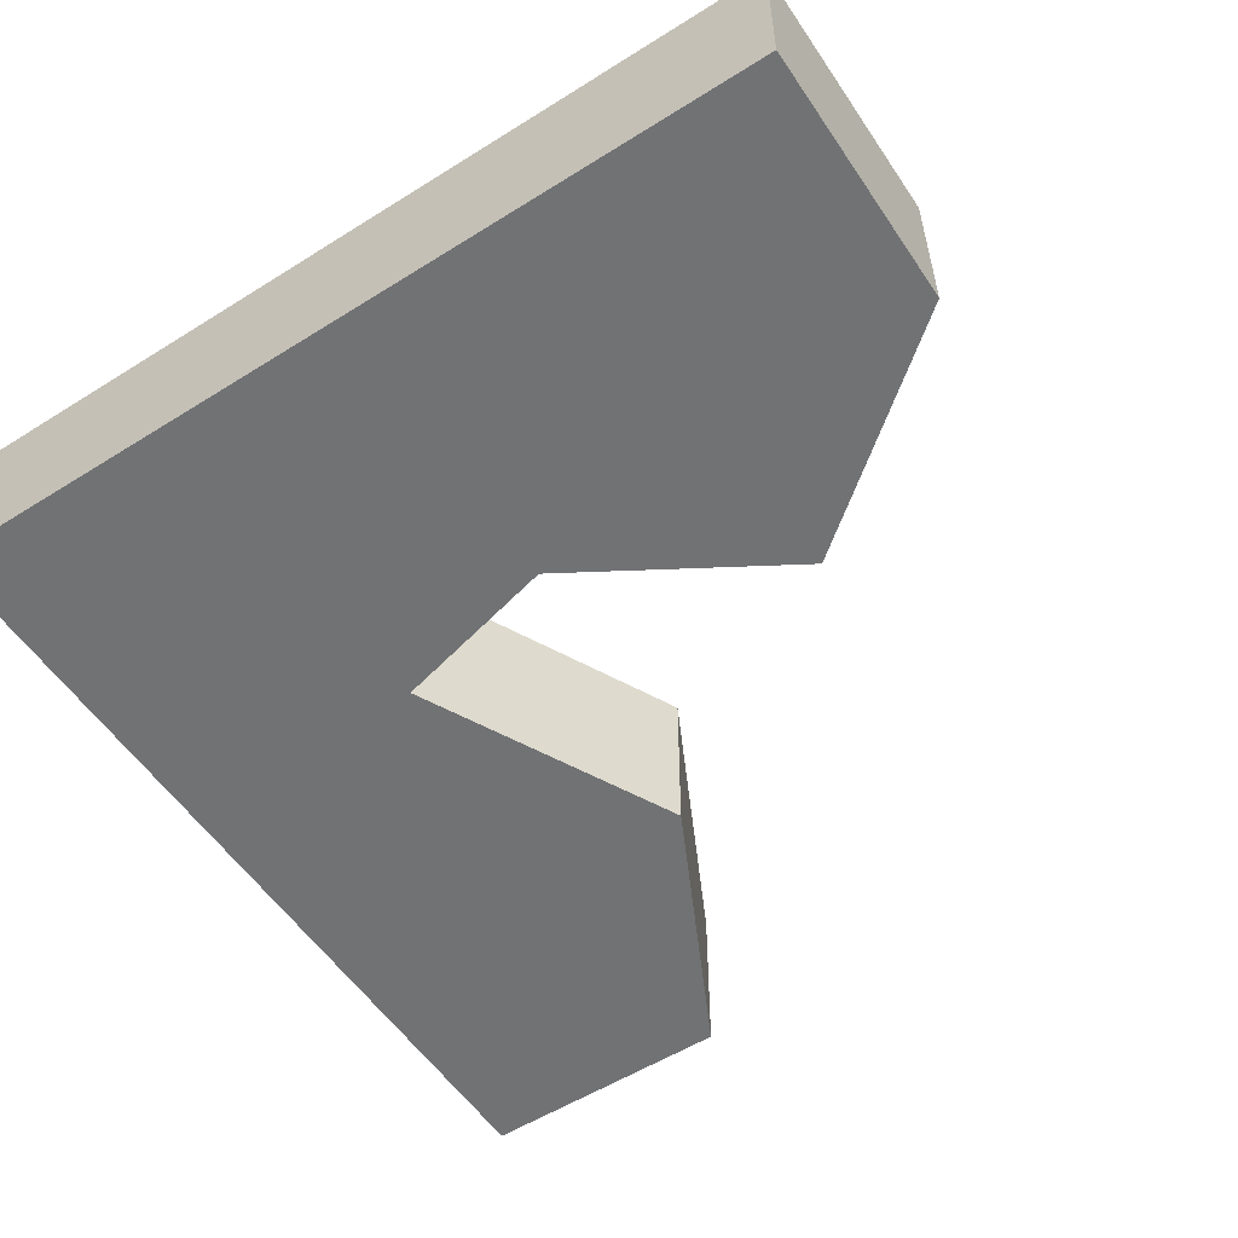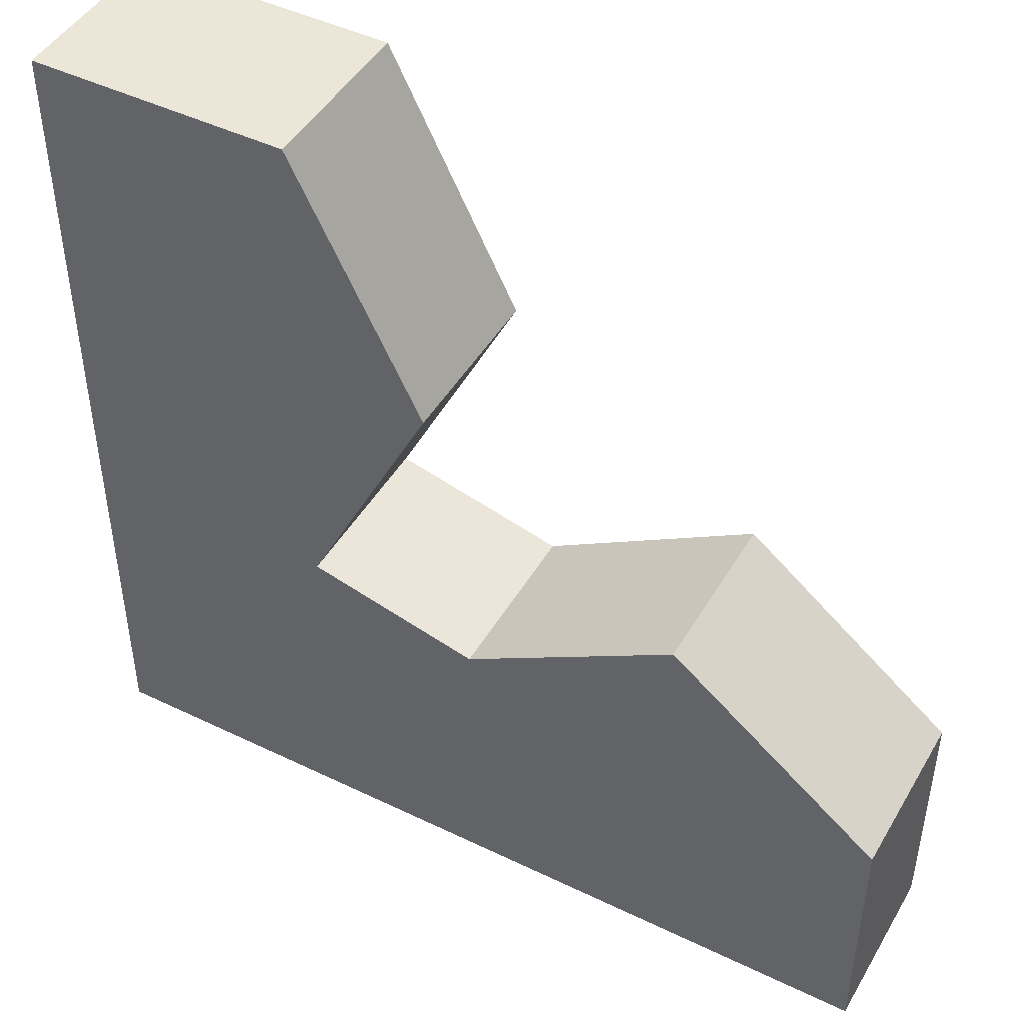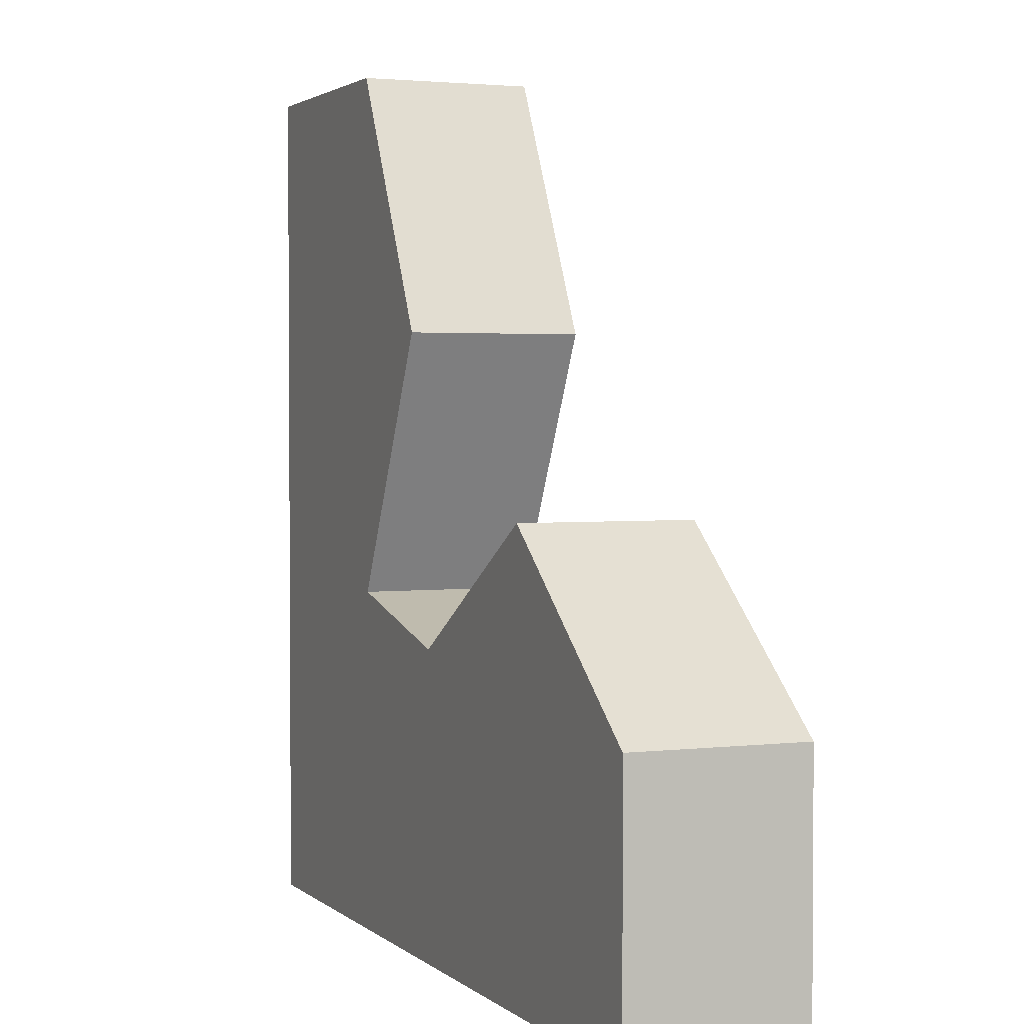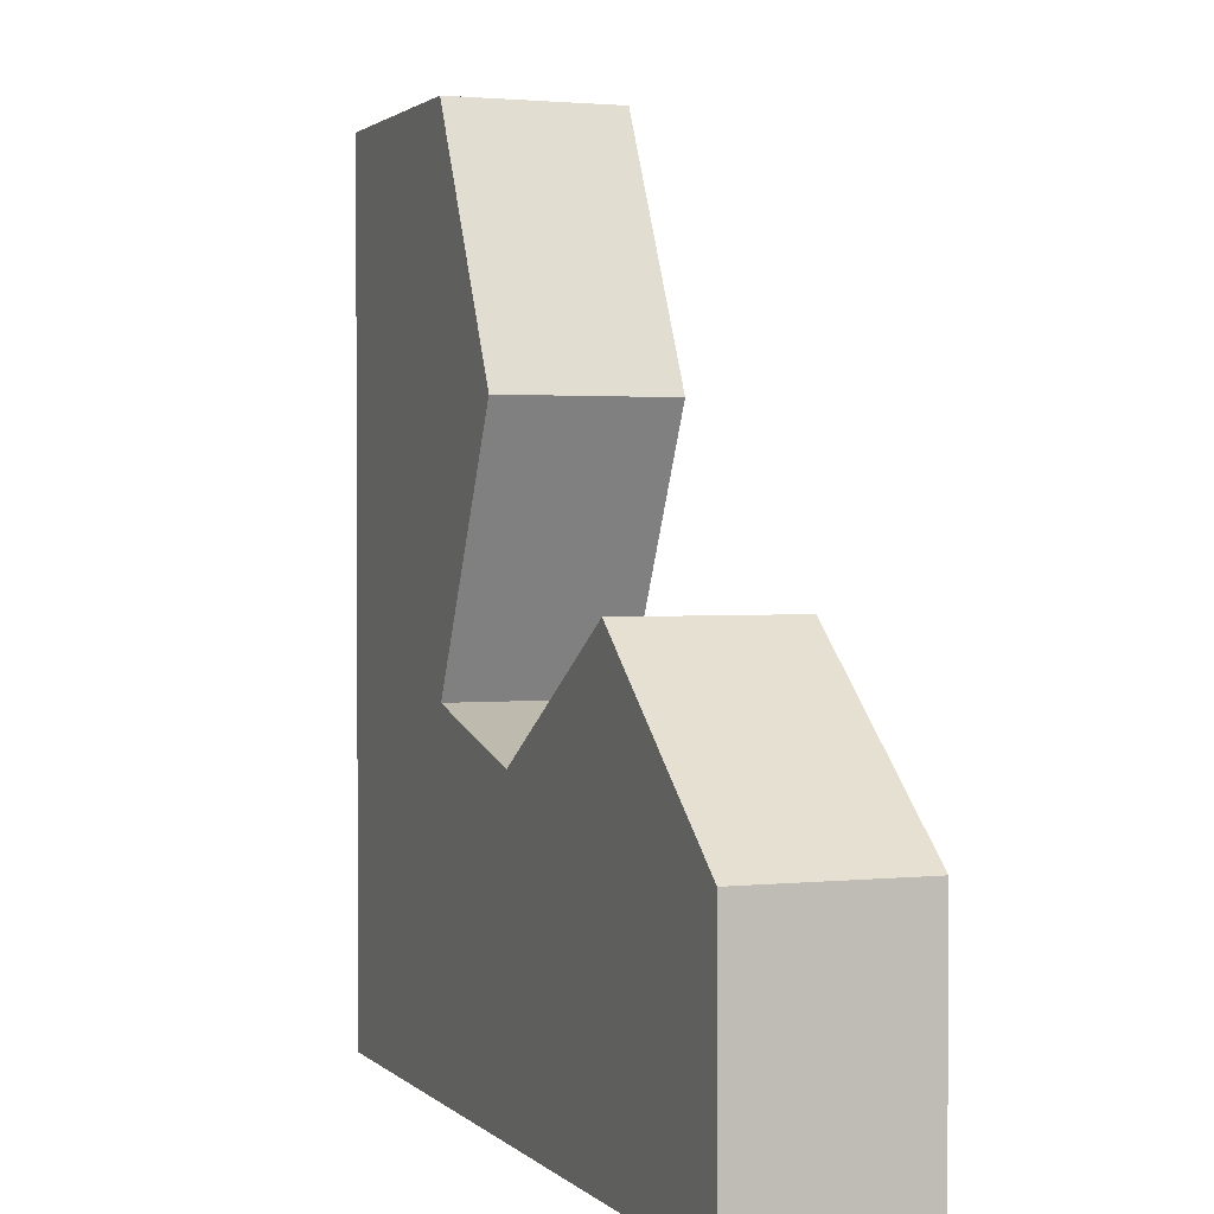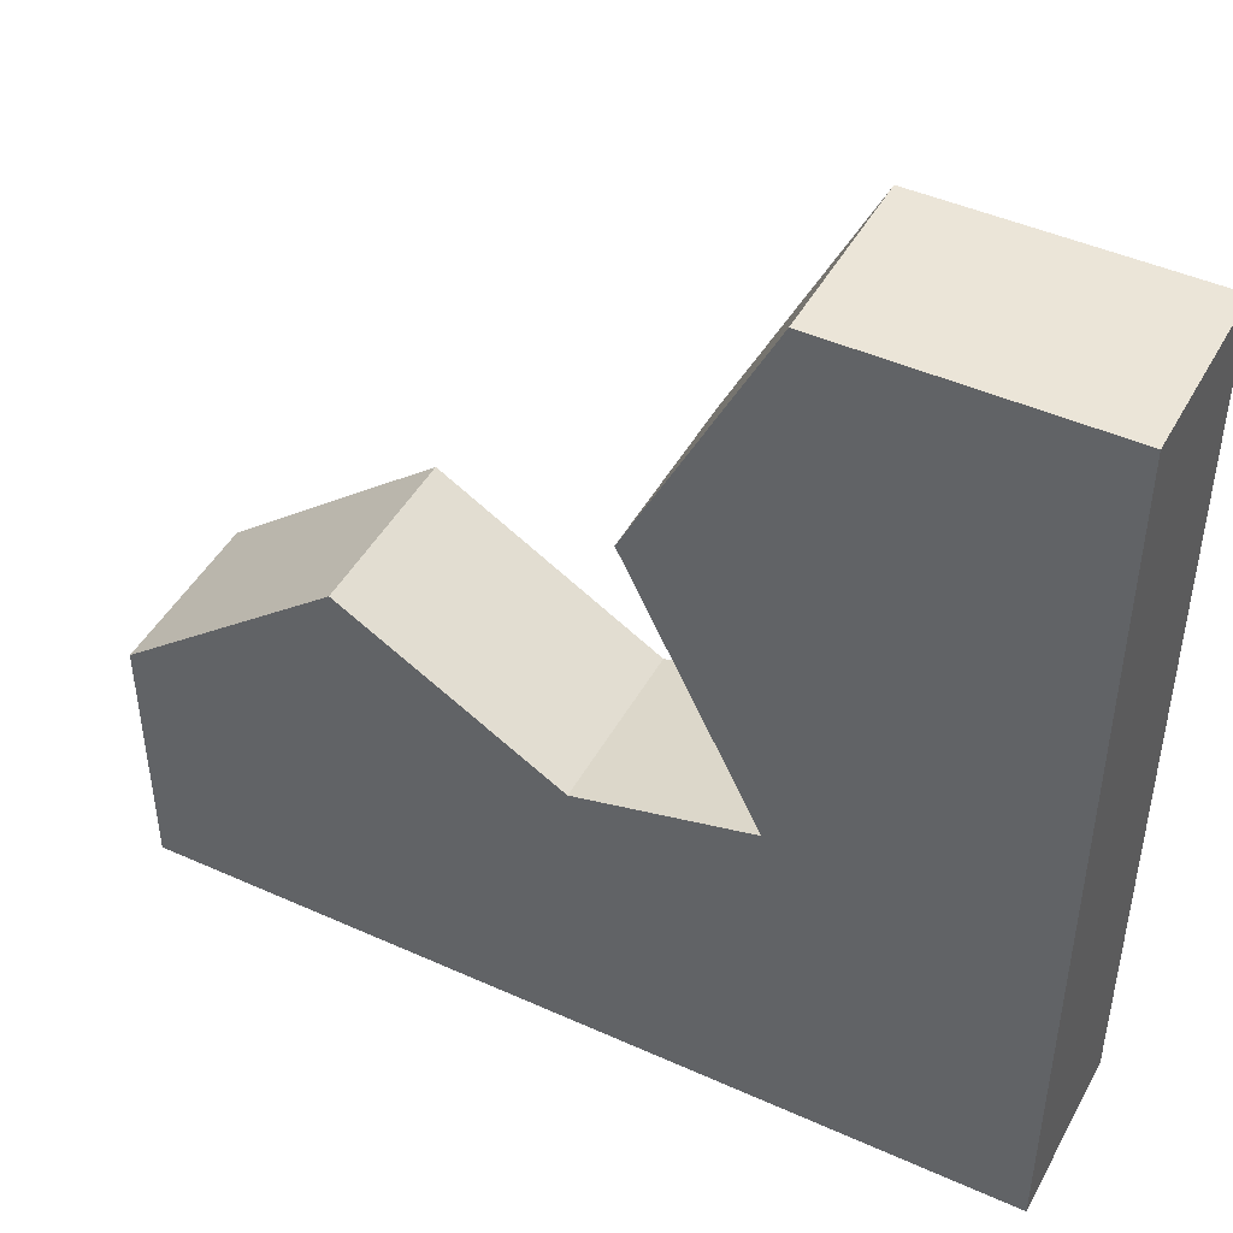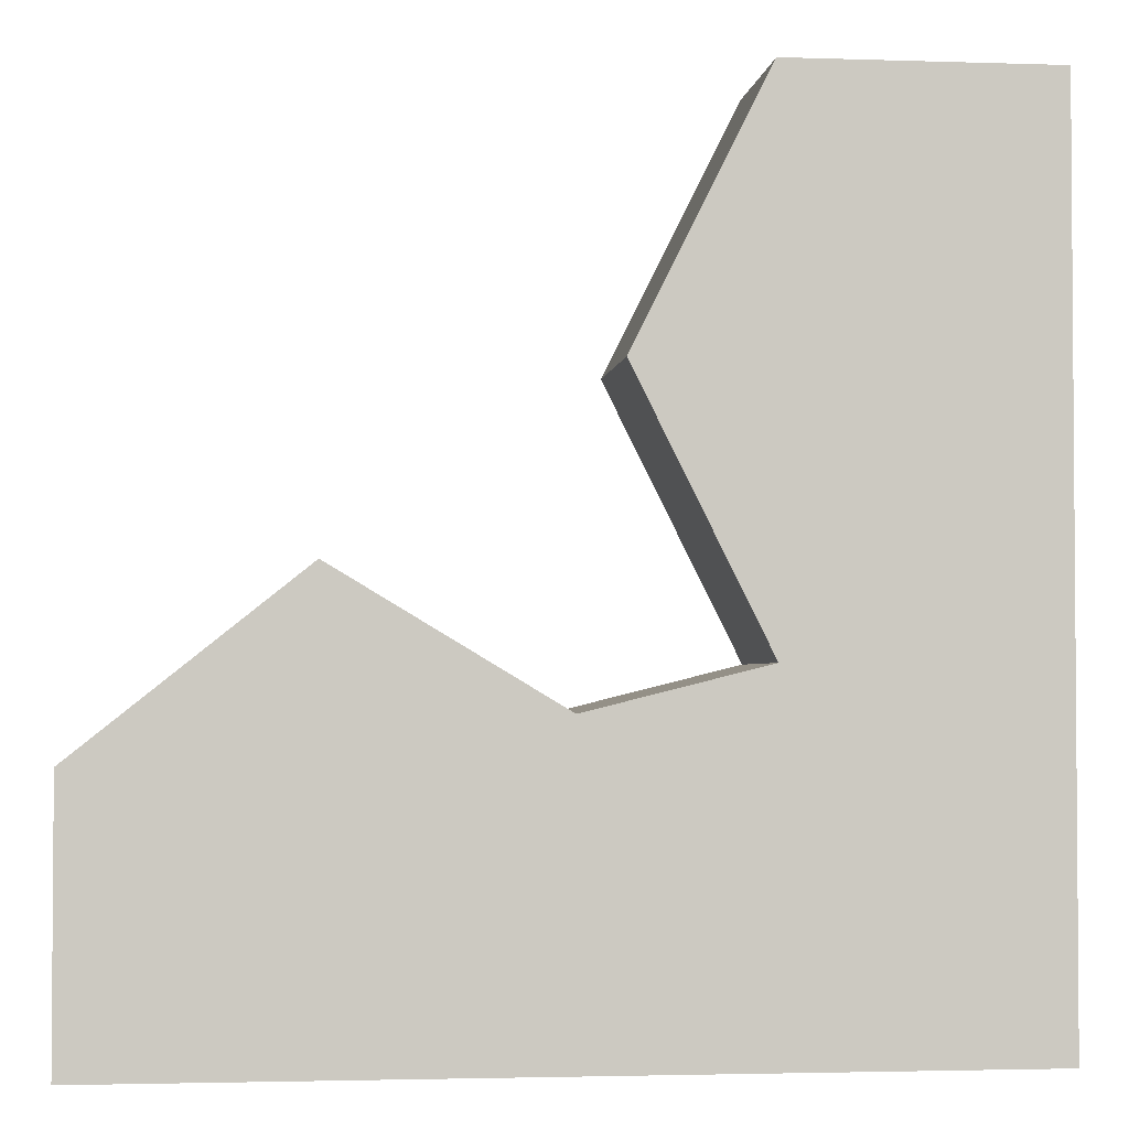
<metadata>
{"format":"obj","ext":"obj","renderer":"f3d","projection":"perspective","resolution":1024,"background":"white","views":[{"elev":-55.5,"azim":-146.6,"up":"+Y"},{"elev":46.3,"azim":-151.1,"up":"+Z"},{"elev":2.4,"azim":-112.8,"up":"+Z"},{"elev":1.8,"azim":-110.9,"up":"+Z"},{"elev":45.6,"azim":27.4,"up":"+Z"},{"elev":-2.6,"azim":-6.6,"up":"+Z"}]}
</metadata>
<code>
o object1
g object1
v 0.5 0 -0.5
v 0.5 0 0.5
v 0.5 -0.2 0.5
v 0.5 -0.2 -0.5
v -0.25 0 0
v -0 0 -0.15
v 0.2 0 -0.1
v 0.05 0 0.2
v 0.2 0 0.5
v -0.5 0 -0.5
v -0.5 0 -0.2
v -0 -0.2 -0.15
v -0.25 -0.2 0
v -0.5 -0.2 -0.2
v -0.5 -0.2 -0.5
v 0.2 -0.2 0.5
v 0.05 -0.2 0.2
v 0.2 -0.2 -0.1
f 1 2 4
f 2 3 4
f 11 5 6
f 6 1 10
f 7 2 1
f 8 9 2
f 7 8 2
f 6 7 1
f 10 11 6
f 12 6 13
f 6 5 13
f 13 5 14
f 5 11 14
f 11 10 14
f 10 15 14
f 16 9 8
f 16 8 17
f 17 8 18
f 8 7 18
f 18 7 12
f 7 6 12
f 10 1 15
f 1 4 15
f 12 13 14
f 12 15 4
f 4 3 18
f 3 17 18
f 3 16 17
f 4 18 12
f 12 14 15
f 16 3 9
f 3 2 9

</code>
